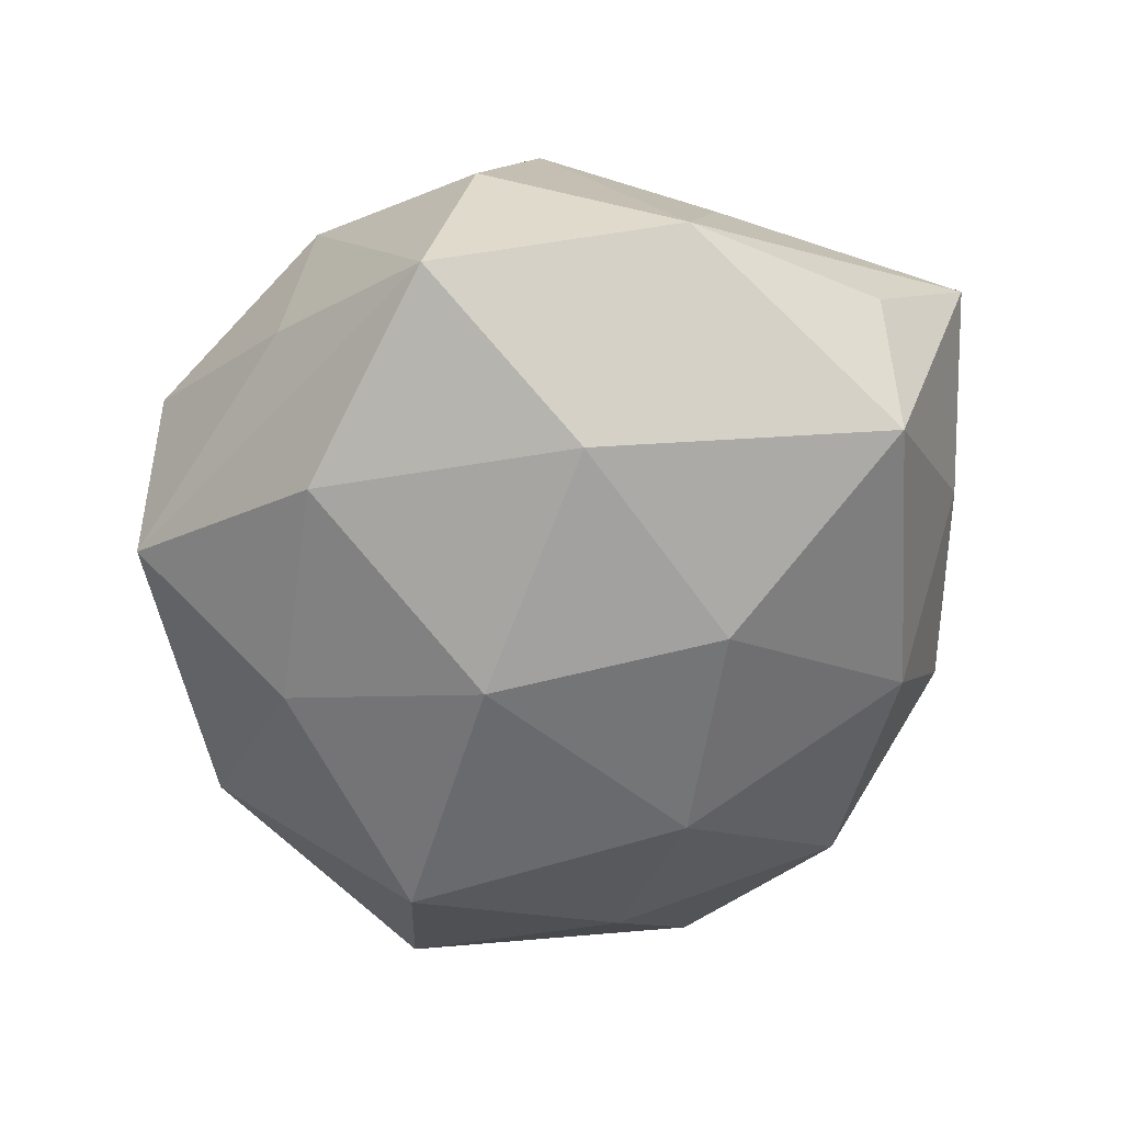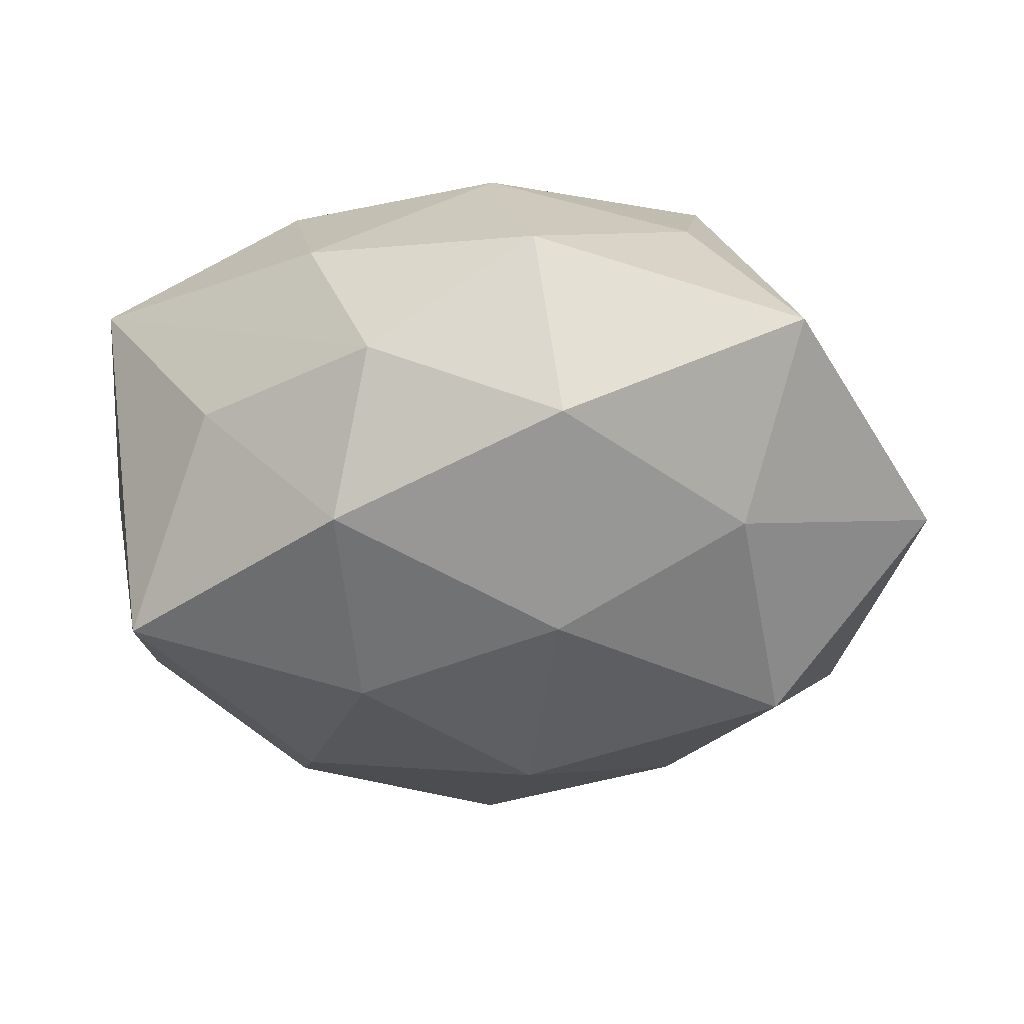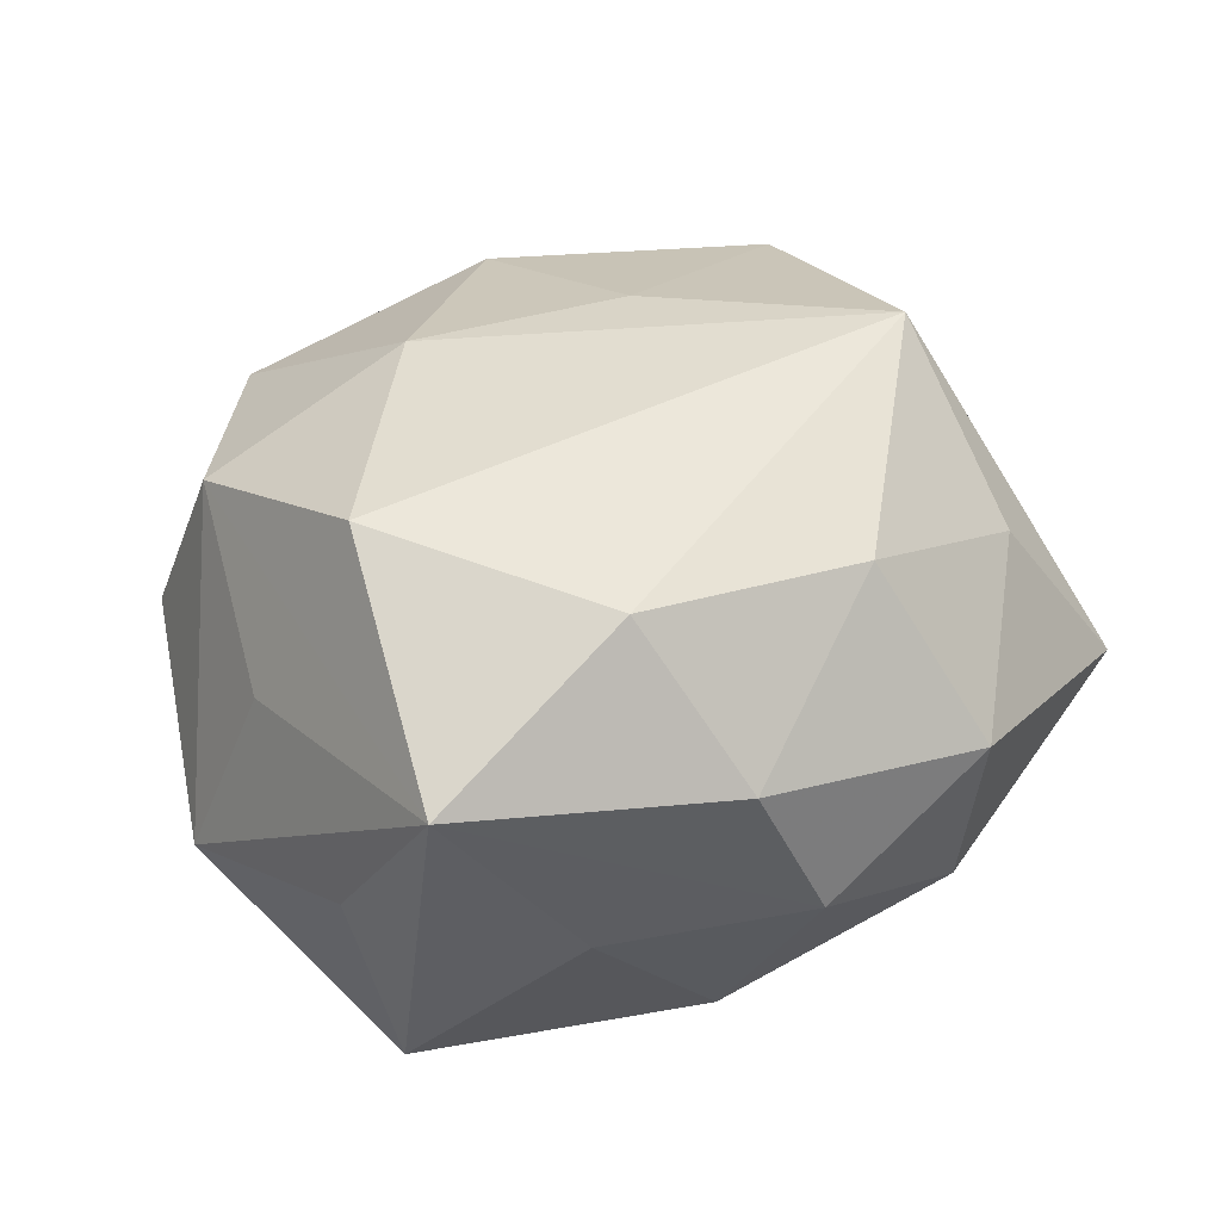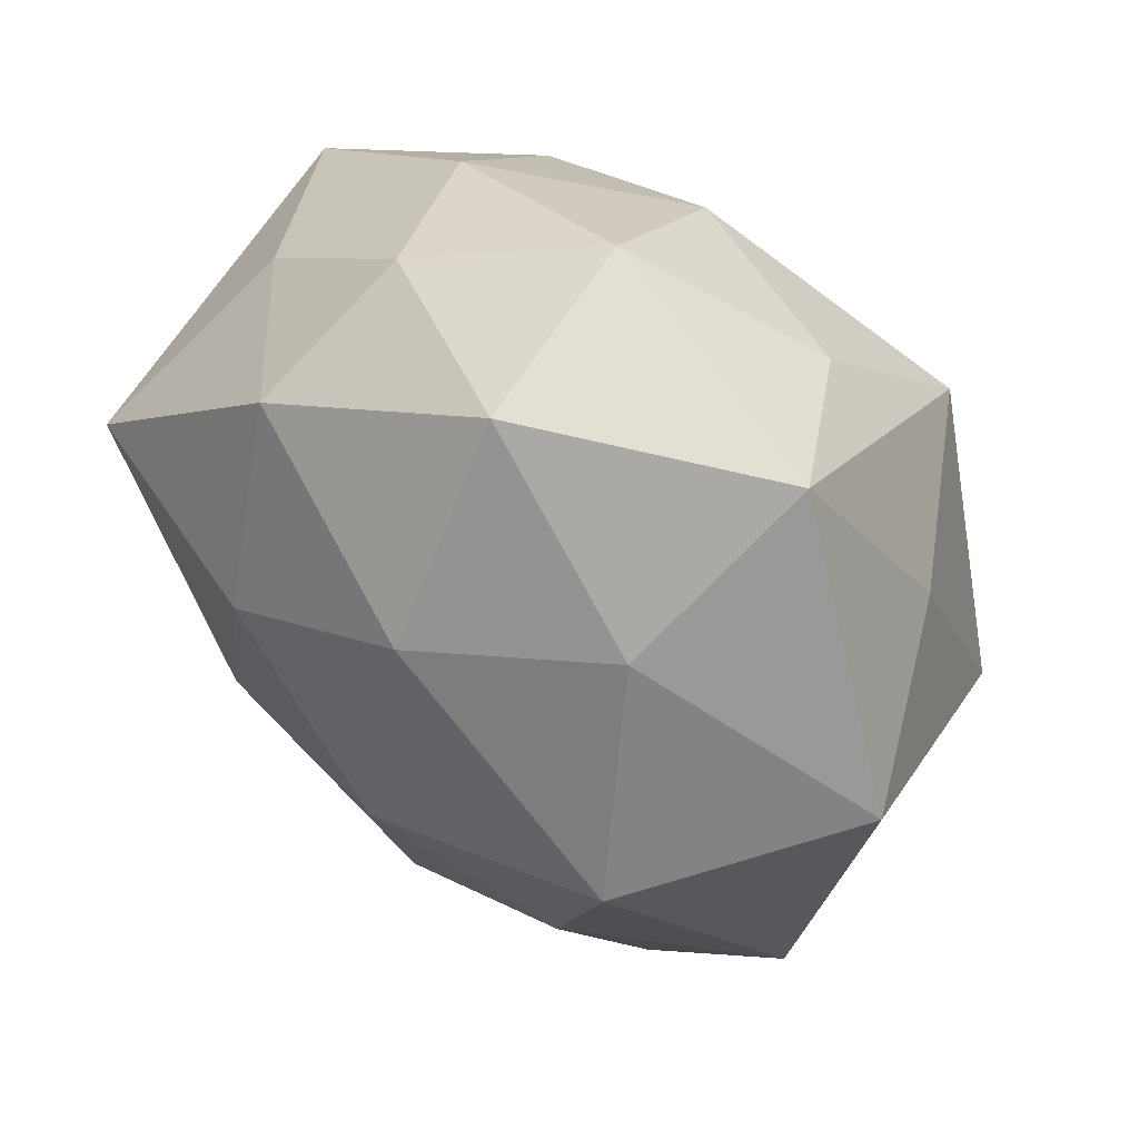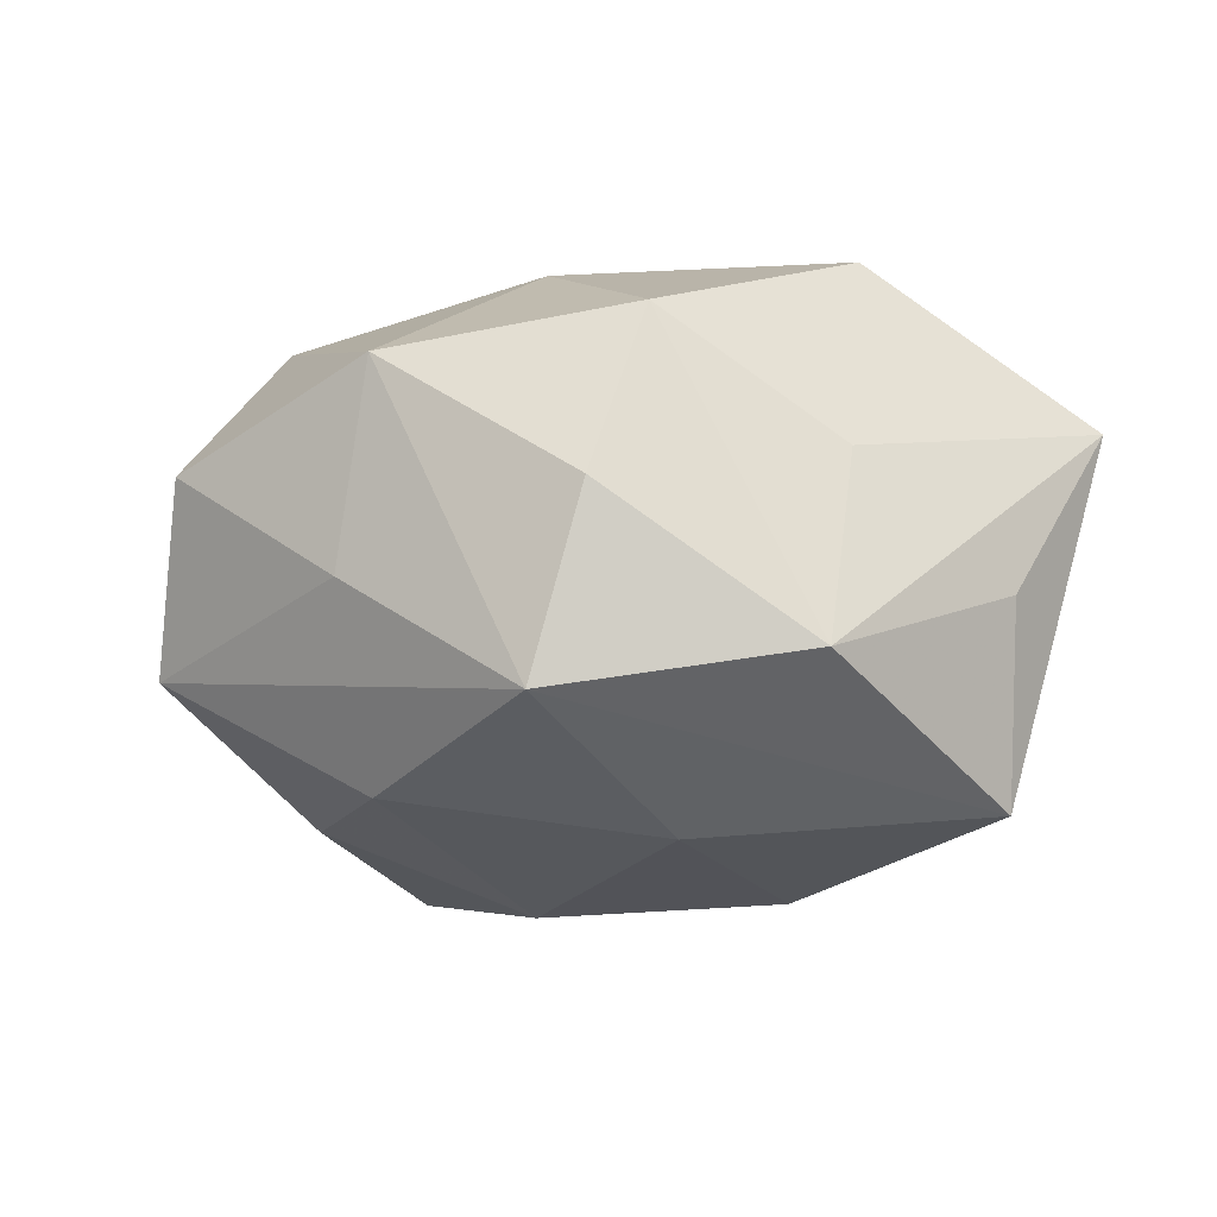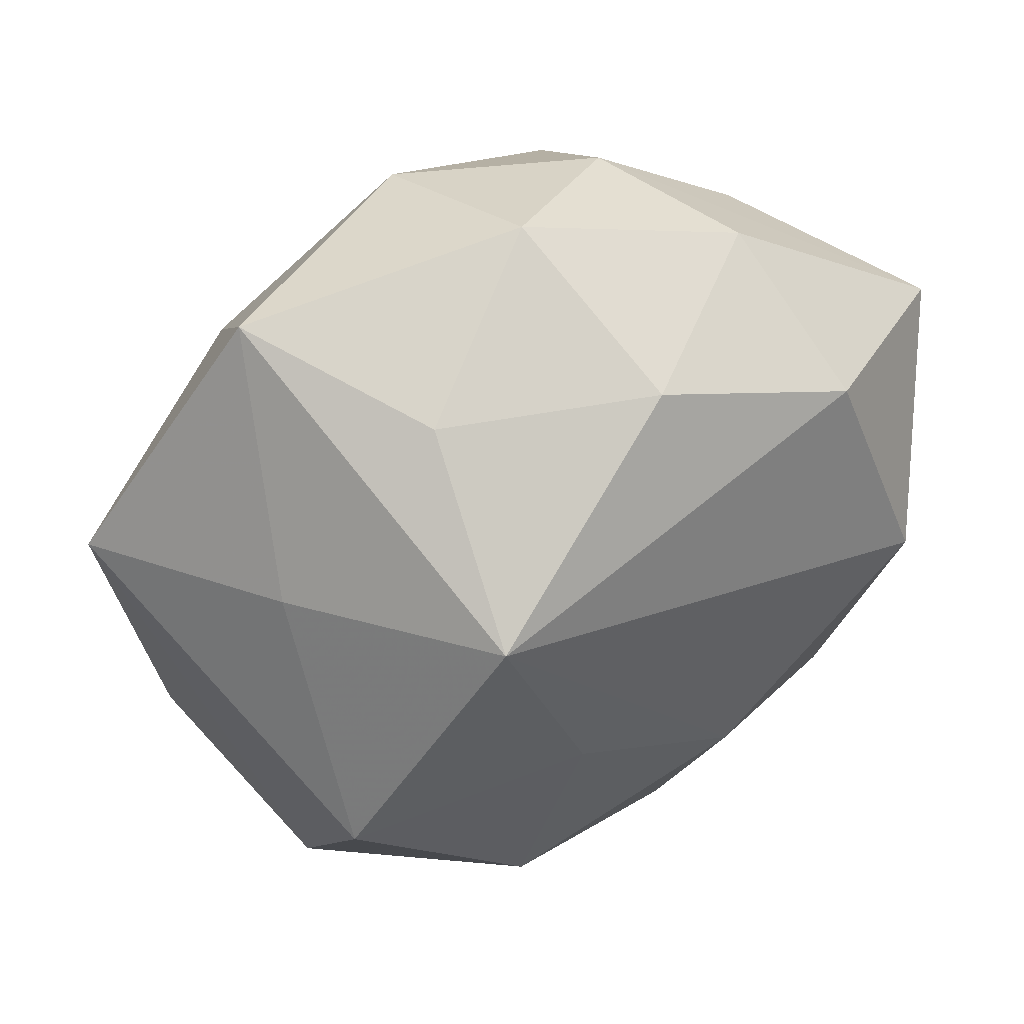
<metadata>
{"format":"obj","ext":"obj","renderer":"f3d","projection":"perspective","resolution":1024,"background":"white","views":[{"elev":-60.4,"azim":54.2,"up":"+Z"},{"elev":-35.3,"azim":179.3,"up":"+Z"},{"elev":35.9,"azim":130.4,"up":"+Z"},{"elev":51.7,"azim":-137.7,"up":"+Y"},{"elev":-11.1,"azim":45.5,"up":"+Z"},{"elev":44.5,"azim":-34.2,"up":"+Y"}]}
</metadata>
<code>
v 0.05651 0.02408 0.0157
v 0.04038 0.03232 -0.007915
v 0.03633 -0.04077 0.003363
v -0.01447 -0.008578 0.03567
v -0.007119 0.04869 -0.01943
v 0.03025 0.02907 0.03043
v 0.0505 0.01222 -0.02966
v 0.03603 -0.03092 0.02472
v 0.02774 -0.01809 -0.03287
v 0.0221 0.03581 -0.02738
v 0.05209 -0.02007 -0.01454
v 0.02648 0.04398 0.01093
v -0.03149 0.03077 -0.02405
v 0.001601 -0.04035 -0.0279
v 0.01905 0.00978 -0.03774
v 0.01796 0.04771 -0.008399
v -0.003844 -0.01009 -0.03923
v 0.006818 -0.05062 -0.004761
v 0.05515 0.008168 -0.005496
v -0.04269 -0.03657 0.009151
v -0.02488 0.04119 0.01783
v -0.02861 0.02196 0.03858
v -0.02485 -0.0266 -0.02852
v -0.007085 0.02327 -0.03591
v 0.03092 -0.04421 -0.01943
v -0.03875 0.04865 -0.003934
v 0.01108 -0.04982 0.02017
v 0.002021 0.04043 0.0275
v -0.05004 -0.02216 -0.01487
v -0.02657 -0.04986 -0.01256
v -0.03786 0.00201 -0.03489
v 0.04112 -0.001314 0.03459
v -0.003482 0.05425 0.005052
v -0.05908 0.01566 -0.01259
v -0.04515 0.01941 0.01359
v -0.04571 -0.01125 0.02896
v 0.01055 -0.02217 0.03527
v -0.0171 -0.05515 0.009855
v -0.01943 -0.0368 0.02869
v 0.04812 -0.01131 0.009588
f 9 7 25
f 34 36 35
f 35 36 22
f 35 26 34
f 22 26 35
f 1 7 2
f 6 28 22
f 22 28 21
f 21 26 22
f 5 26 33
f 33 21 28
f 26 21 33
f 9 25 14
f 3 25 11
f 11 25 7
f 1 40 11
f 38 18 27
f 27 25 3
f 27 18 25
f 22 36 4
f 4 37 22
f 20 36 34
f 34 29 20
f 9 14 17
f 17 14 23
f 10 24 5
f 10 2 7
f 34 26 13
f 13 26 5
f 5 24 13
f 25 18 30
f 30 14 25
f 30 18 38
f 23 14 30
f 30 29 23
f 38 20 30
f 30 20 29
f 19 7 1
f 1 11 19
f 19 11 7
f 37 27 8
f 8 40 1
f 8 27 3
f 3 11 8
f 8 11 40
f 39 4 36
f 37 4 39
f 39 27 37
f 38 27 39
f 39 20 38
f 36 20 39
f 15 7 9
f 9 17 15
f 15 17 24
f 15 10 7
f 24 10 15
f 24 17 31
f 34 13 31
f 31 13 24
f 31 17 23
f 31 29 34
f 23 29 31
f 2 10 16
f 1 2 16
f 5 33 16
f 16 10 5
f 37 8 32
f 1 6 32
f 32 8 1
f 22 37 32
f 32 6 22
f 1 16 12
f 12 16 33
f 12 6 1
f 28 6 12
f 12 33 28

</code>
